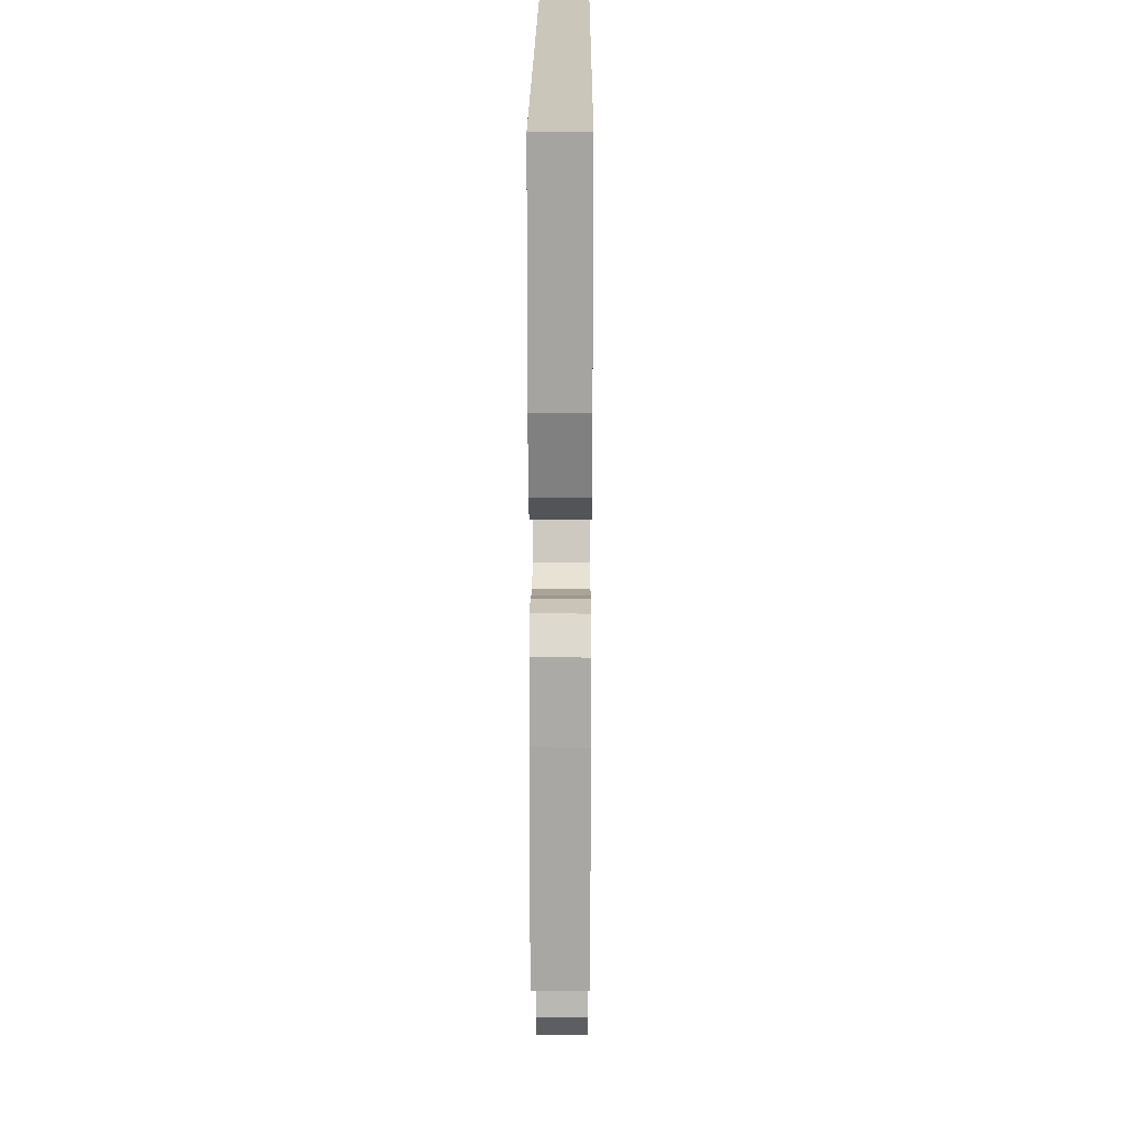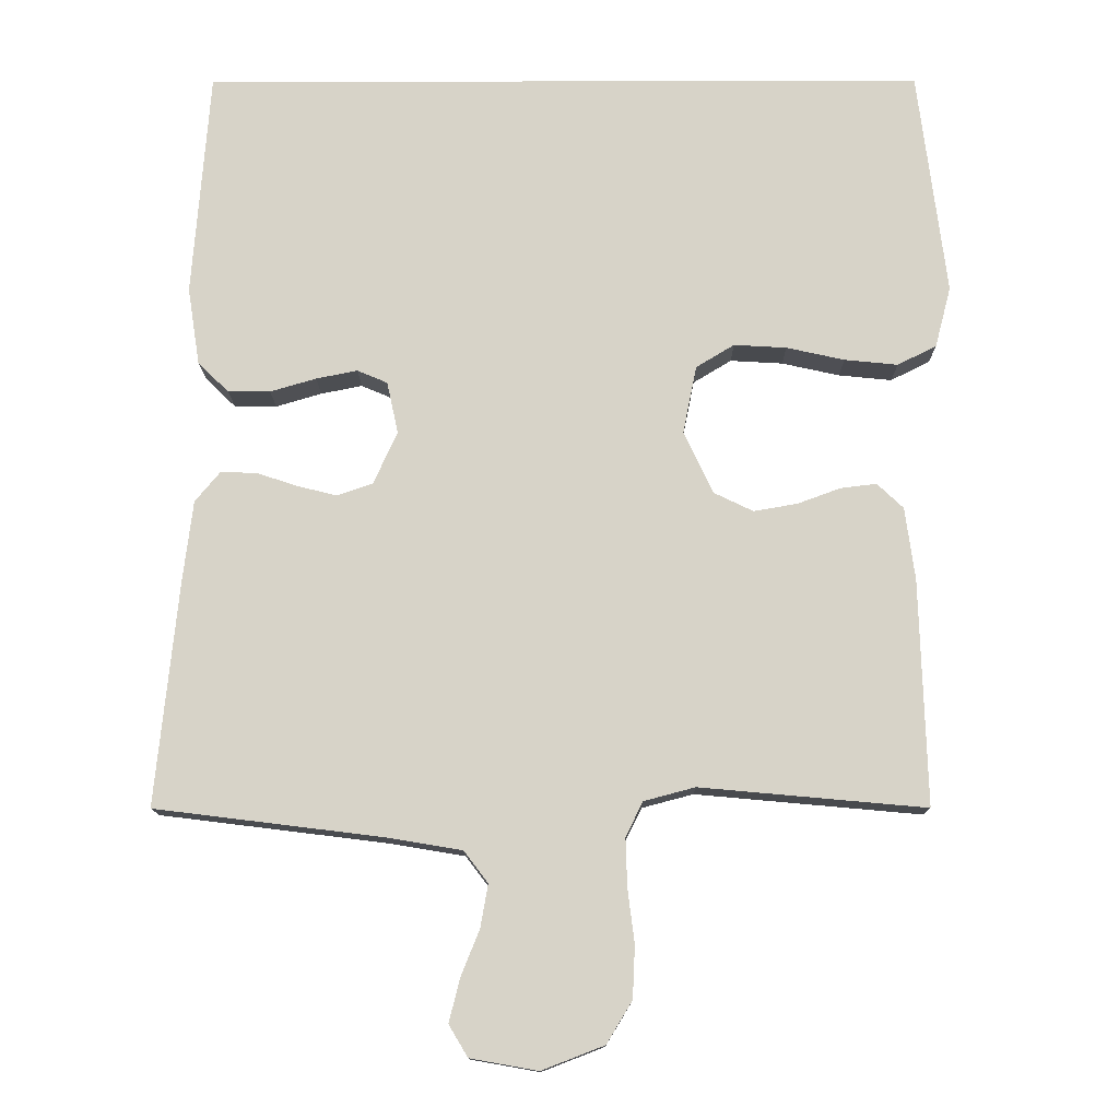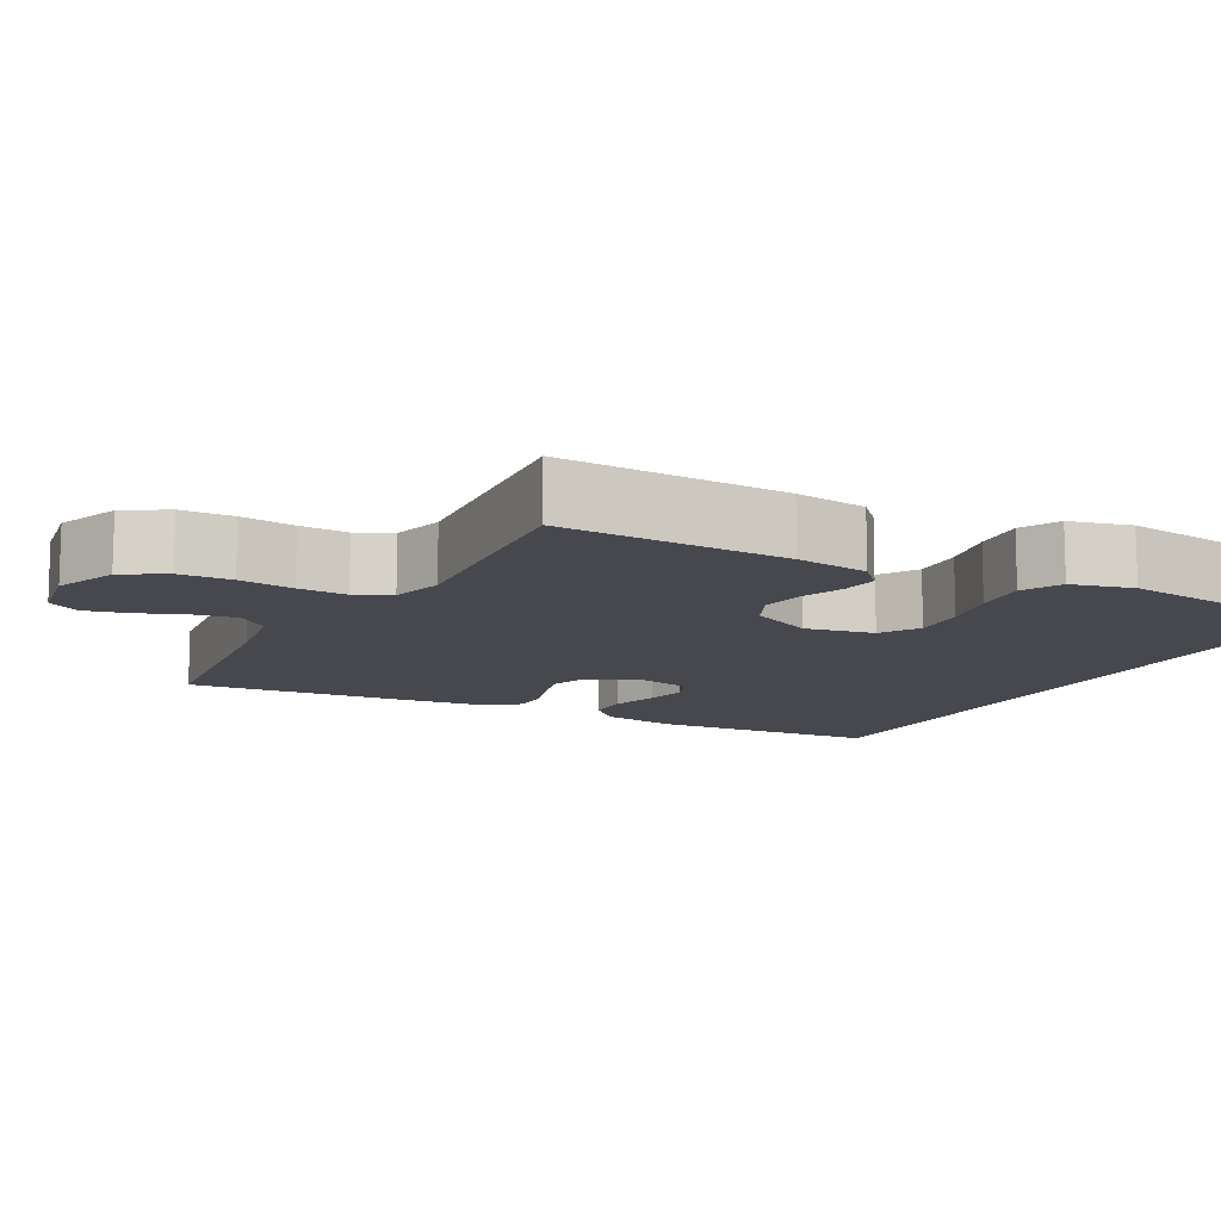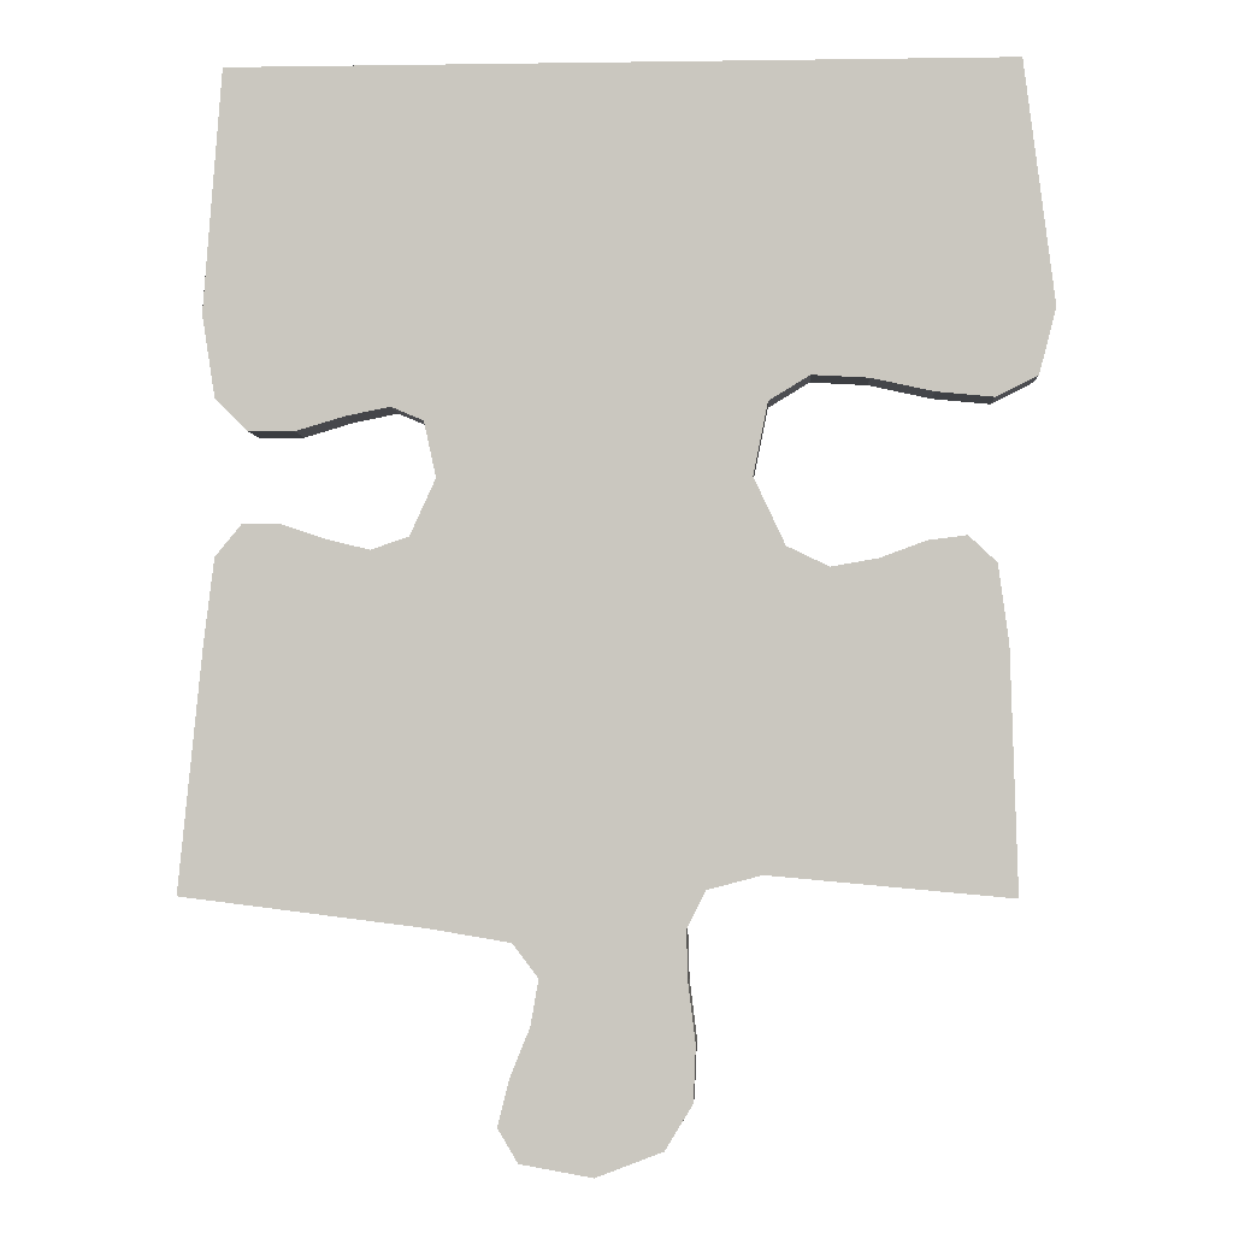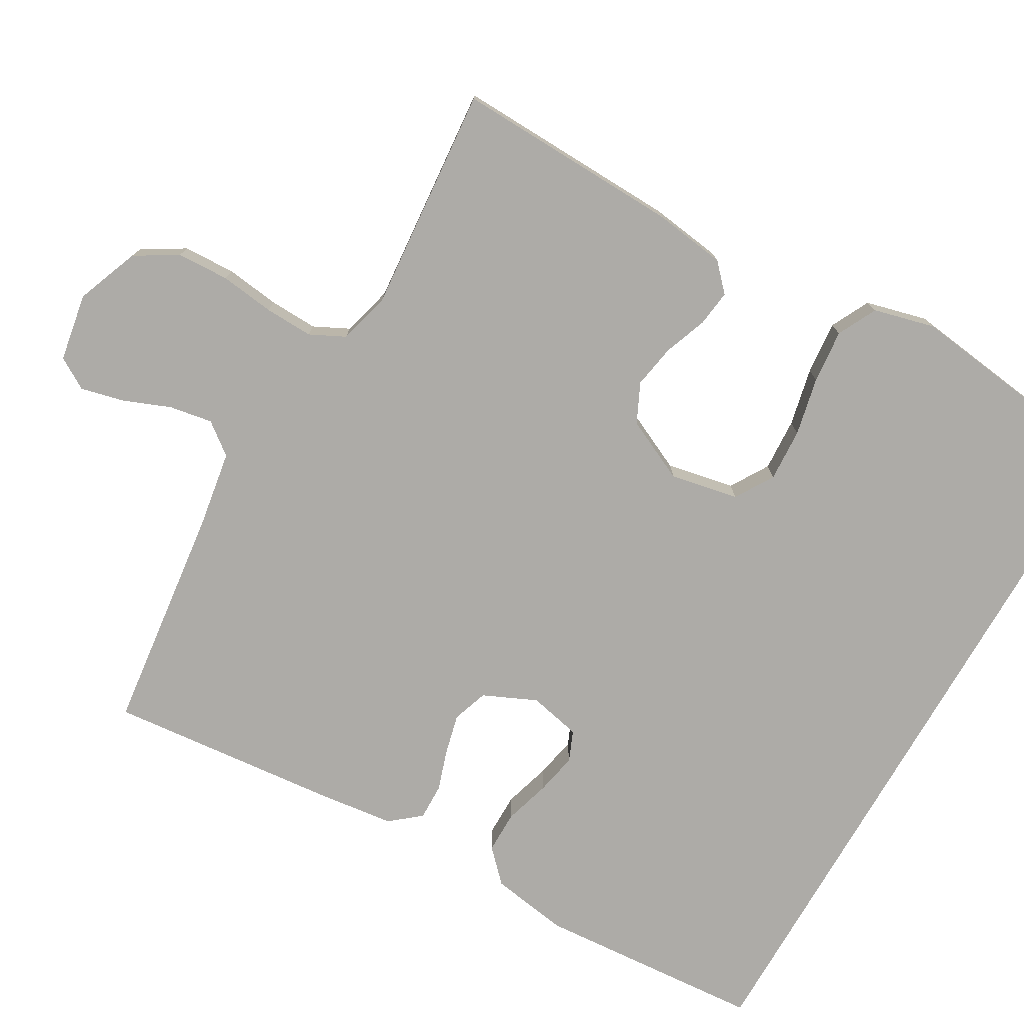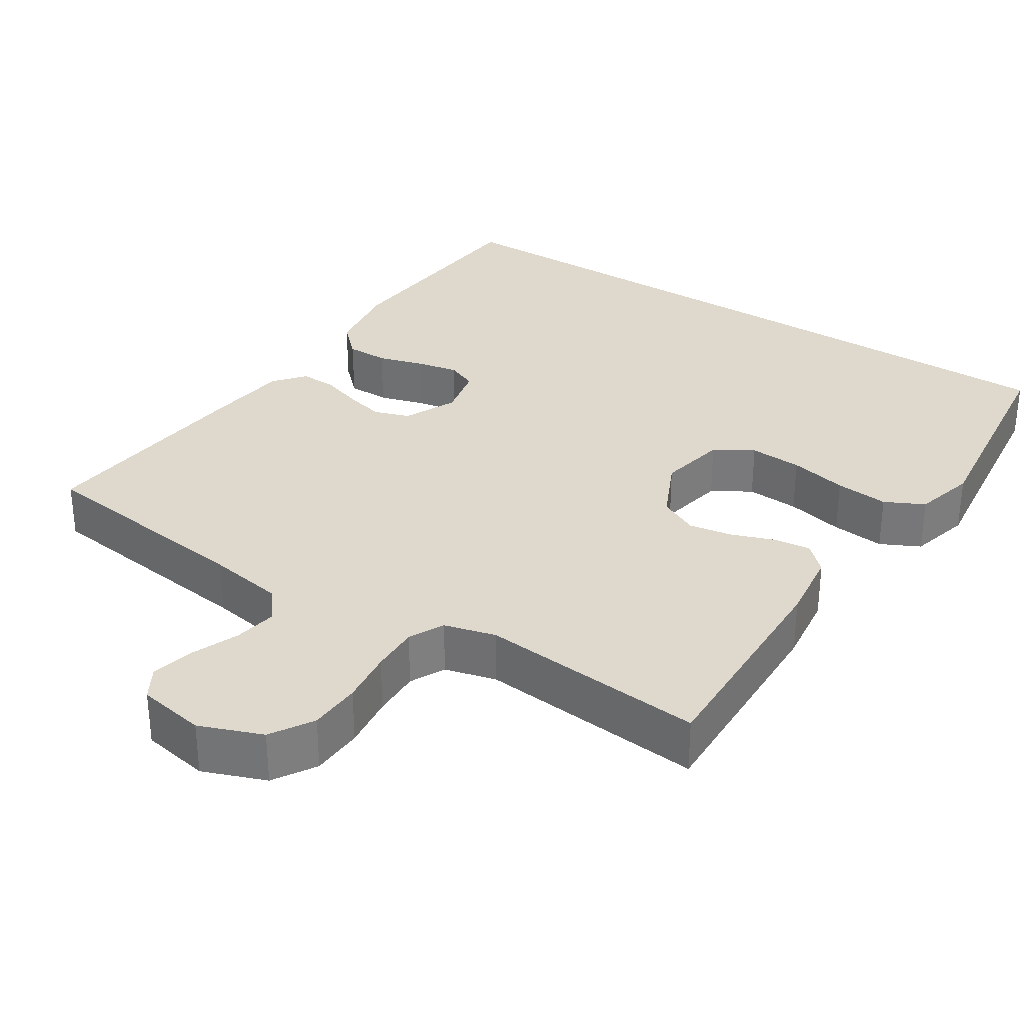
<metadata>
{"format":"obj","ext":"obj","renderer":"f3d","projection":"perspective","resolution":1024,"background":"white","views":[{"elev":21.1,"azim":90.3,"up":"+Z"},{"elev":-12.9,"azim":-179.7,"up":"+Z"},{"elev":-11.8,"azim":-118.6,"up":"+Y"},{"elev":-2.6,"azim":-177.0,"up":"+Z"},{"elev":-76.4,"azim":-120.1,"up":"+Y"},{"elev":31.9,"azim":-147.0,"up":"+Y"}]}
</metadata>
<code>
v 0.5 0.07 -0.5
v 0.2 0.07 -0.537
v 0.098 0.07 -0.554
v 0.066 0.07 -0.596
v 0.076 0.07 -0.653
v 0.101 0.07 -0.715
v 0.115 0.07 -0.772
v 0.09 0.07 -0.814
v 0 0.07 -0.83
v -0.083 0.07 -0.798
v -0.117 0.07 -0.742
v -0.12 0.07 -0.673
v -0.111 0.07 -0.601
v -0.109 0.07 -0.537
v -0.132 0.07 -0.491
v -0.2 0.07 -0.473
v -0.5 0.07 -0.5
v -0.491 0.07 -0.2
v -0.478 0.07 -0.104
v -0.443 0.07 -0.071
v -0.395 0.07 -0.077
v -0.338 0.07 -0.098
v -0.28 0.07 -0.108
v -0.228 0.07 -0.083
v -0.189 0.07 0
v -0.207 0.07 0.09
v -0.258 0.07 0.121
v -0.328 0.07 0.117
v -0.405 0.07 0.1
v -0.476 0.07 0.093
v -0.528 0.07 0.119
v -0.549 0.07 0.2
v -0.511 0.07 0.5
v 0.451 0.07 0.5
v 0.474 0.07 0.2
v 0.458 0.07 0.097
v 0.417 0.07 0.057
v 0.361 0.07 0.057
v 0.3 0.07 0.075
v 0.245 0.07 0.086
v 0.205 0.07 0.069
v 0.19 0.07 0
v 0.222 0.07 -0.07
v 0.269 0.07 -0.086
v 0.322 0.07 -0.073
v 0.376 0.07 -0.055
v 0.424 0.07 -0.054
v 0.457 0.07 -0.094
v 0.47 0.07 -0.2
v 0.5 0 -0.5
v 0.2 0 -0.537
v 0.098 0 -0.554
v 0.066 0 -0.596
v 0.076 0 -0.653
v 0.101 0 -0.715
v 0.115 0 -0.772
v 0.09 0 -0.814
v 0 0 -0.83
v -0.083 0 -0.798
v -0.117 0 -0.742
v -0.12 0 -0.673
v -0.111 0 -0.601
v -0.109 0 -0.537
v -0.132 0 -0.491
v -0.2 0 -0.473
v -0.5 0 -0.5
v -0.491 0 -0.2
v -0.478 0 -0.104
v -0.443 0 -0.071
v -0.395 0 -0.077
v -0.338 0 -0.098
v -0.28 0 -0.108
v -0.228 0 -0.083
v -0.189 0 0
v -0.207 0 0.09
v -0.258 0 0.121
v -0.328 0 0.117
v -0.405 0 0.1
v -0.476 0 0.093
v -0.528 0 0.119
v -0.549 0 0.2
v -0.511 0 0.5
v 0.451 0 0.5
v 0.474 0 0.2
v 0.458 0 0.097
v 0.417 0 0.057
v 0.361 0 0.057
v 0.3 0 0.075
v 0.245 0 0.086
v 0.205 0 0.069
v 0.19 0 0
v 0.222 0 -0.07
v 0.269 0 -0.086
v 0.322 0 -0.073
v 0.376 0 -0.055
v 0.424 0 -0.054
v 0.457 0 -0.094
v 0.47 0 -0.2
f 48 49 1 2
f 45 46 47 48
f 44 45 48 2
f 43 44 2 3
f 42 43 3 4
f 36 37 38 39
f 36 39 40
f 35 36 40
f 34 35 40 41
f 32 33 34 41
f 28 29 30 31
f 27 28 31 32
f 19 20 21 22
f 19 22 23
f 16 17 18 19
f 15 16 19 23
f 14 15 23 24
f 10 11 12 13
f 10 13 14
f 9 10 14
f 5 6 7 8
f 4 5 8 9
f 42 4 9 14
f 27 32 41 42
f 26 27 42
f 25 26 42
f 14 24 25 42
f 51 50 98 97
f 97 96 95 94
f 51 97 94 93
f 52 51 93 92
f 53 52 92 91
f 88 87 86 85
f 89 88 85
f 89 85 84
f 90 89 84 83
f 90 83 82 81
f 80 79 78 77
f 81 80 77 76
f 71 70 69 68
f 72 71 68
f 68 67 66 65
f 72 68 65 64
f 73 72 64 63
f 62 61 60 59
f 63 62 59
f 63 59 58
f 57 56 55 54
f 58 57 54 53
f 63 58 53 91
f 91 90 81 76
f 91 76 75
f 91 75 74
f 91 74 73 63
f 1 50 51 2
f 2 51 52 3
f 3 52 53 4
f 4 53 54 5
f 5 54 55 6
f 6 55 56 7
f 7 56 57 8
f 8 57 58 9
f 9 58 59 10
f 10 59 60 11
f 11 60 61 12
f 12 61 62 13
f 13 62 63 14
f 14 63 64 15
f 15 64 65 16
f 16 65 66 17
f 17 66 67 18
f 18 67 68 19
f 19 68 69 20
f 20 69 70 21
f 21 70 71 22
f 22 71 72 23
f 23 72 73 24
f 24 73 74 25
f 25 74 75 26
f 26 75 76 27
f 27 76 77 28
f 28 77 78 29
f 29 78 79 30
f 30 79 80 31
f 31 80 81 32
f 32 81 82 33
f 33 82 83 34
f 34 83 84 35
f 35 84 85 36
f 36 85 86 37
f 37 86 87 38
f 38 87 88 39
f 39 88 89 40
f 40 89 90 41
f 41 90 91 42
f 42 91 92 43
f 43 92 93 44
f 44 93 94 45
f 45 94 95 46
f 46 95 96 47
f 47 96 97 48
f 48 97 98 49
f 49 98 50 1

</code>
